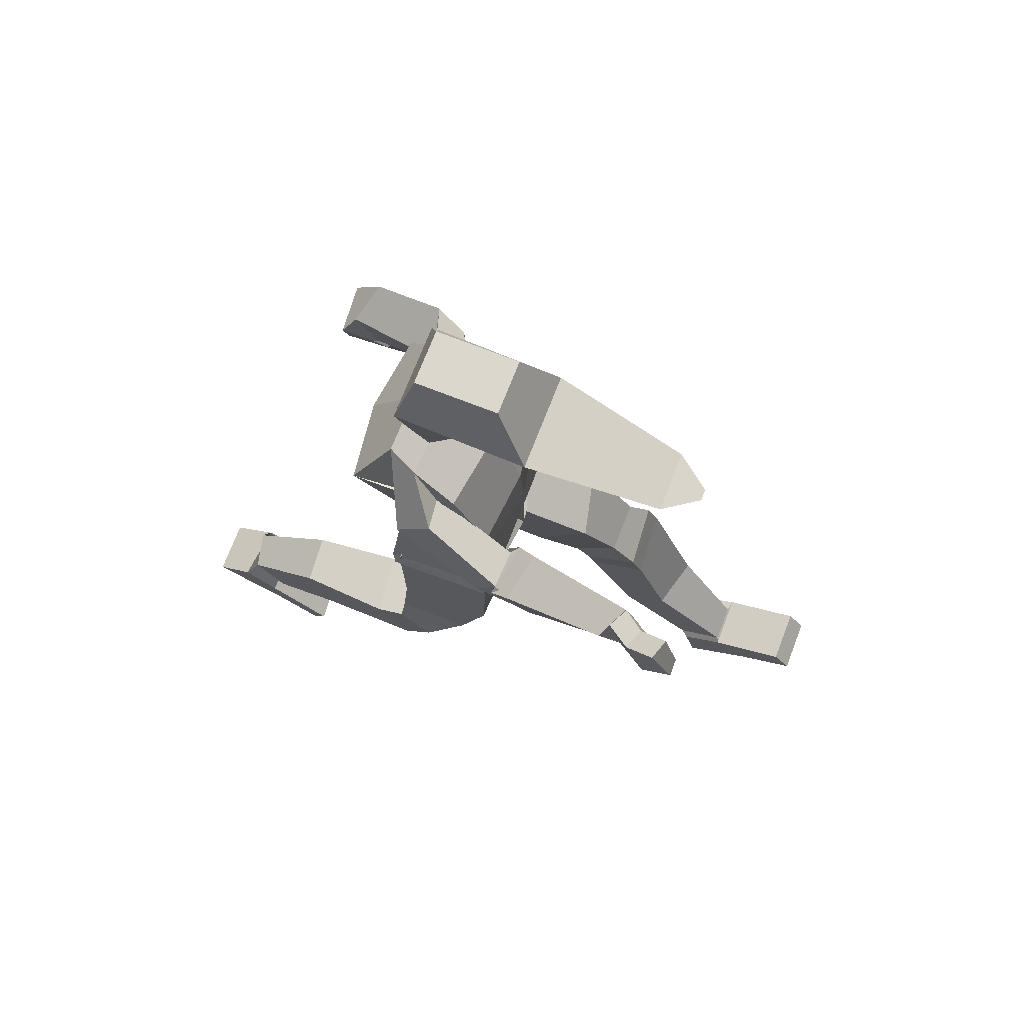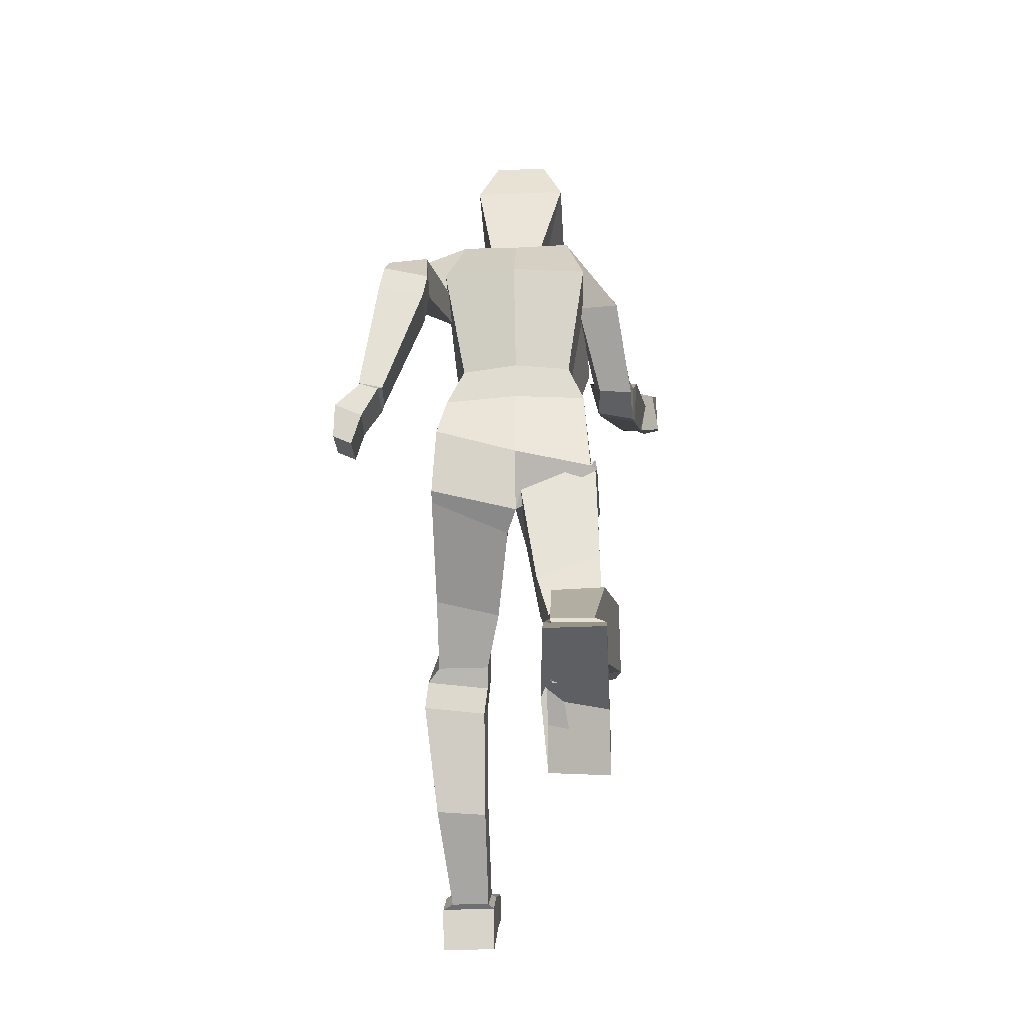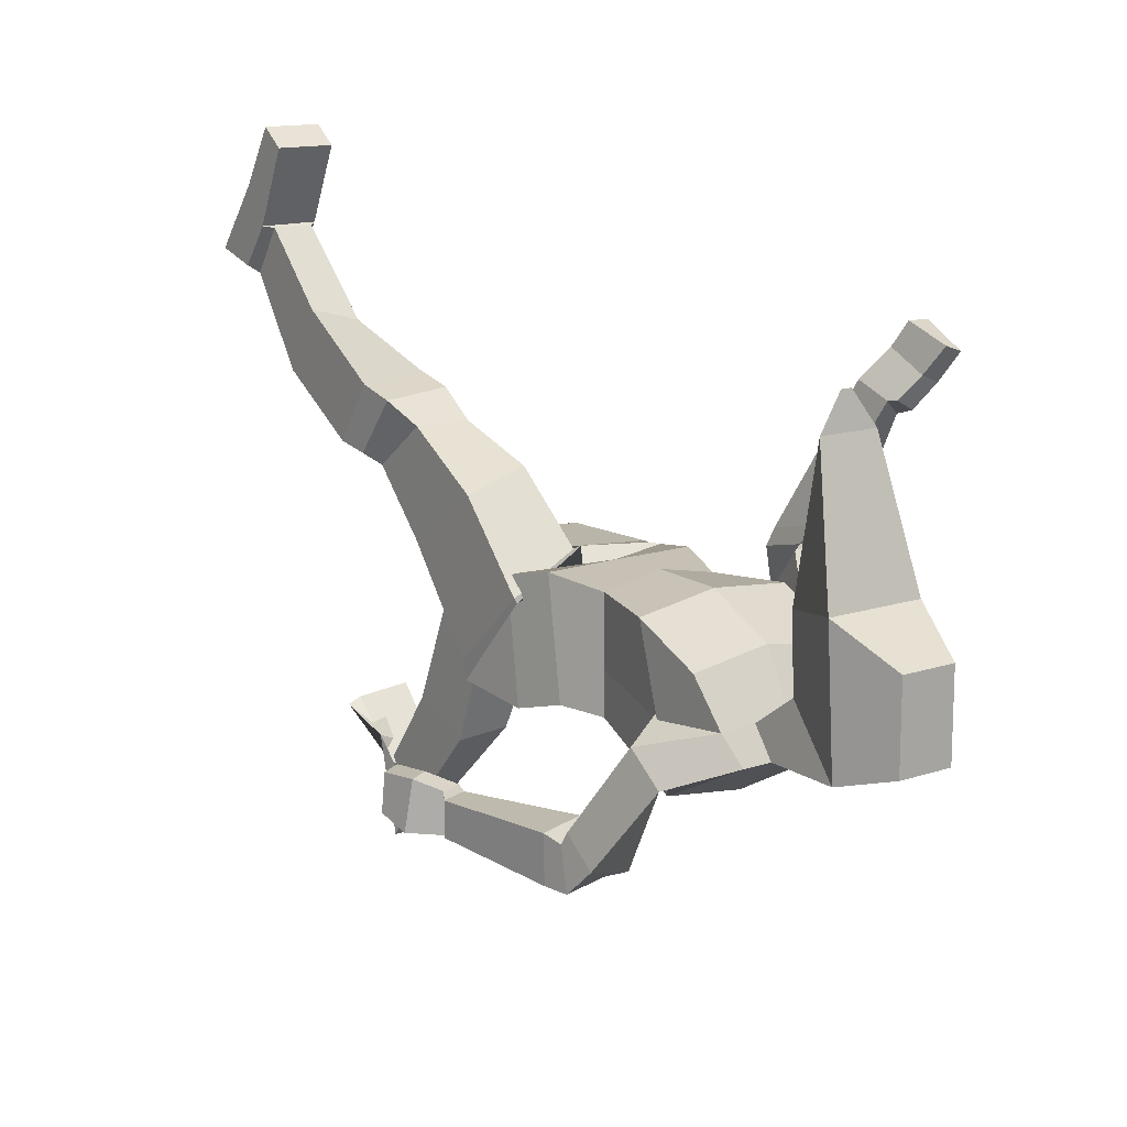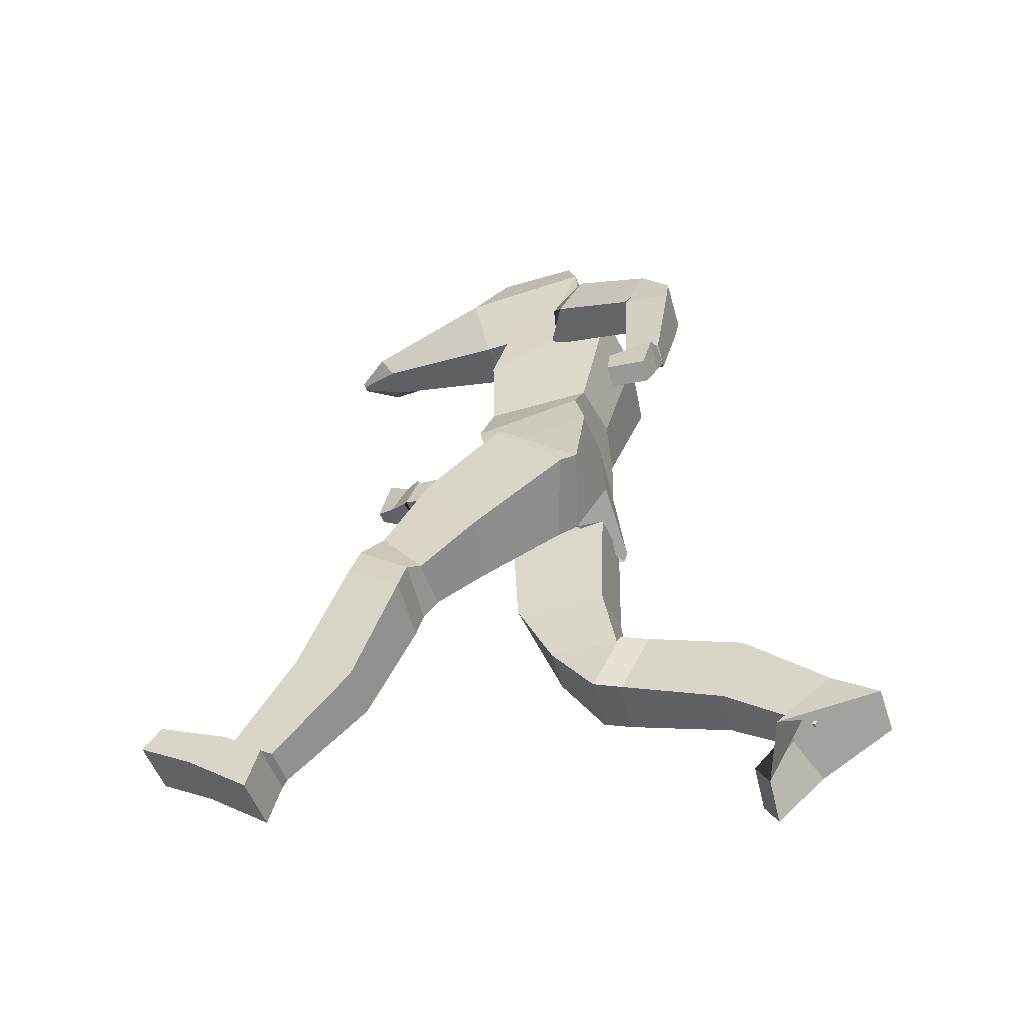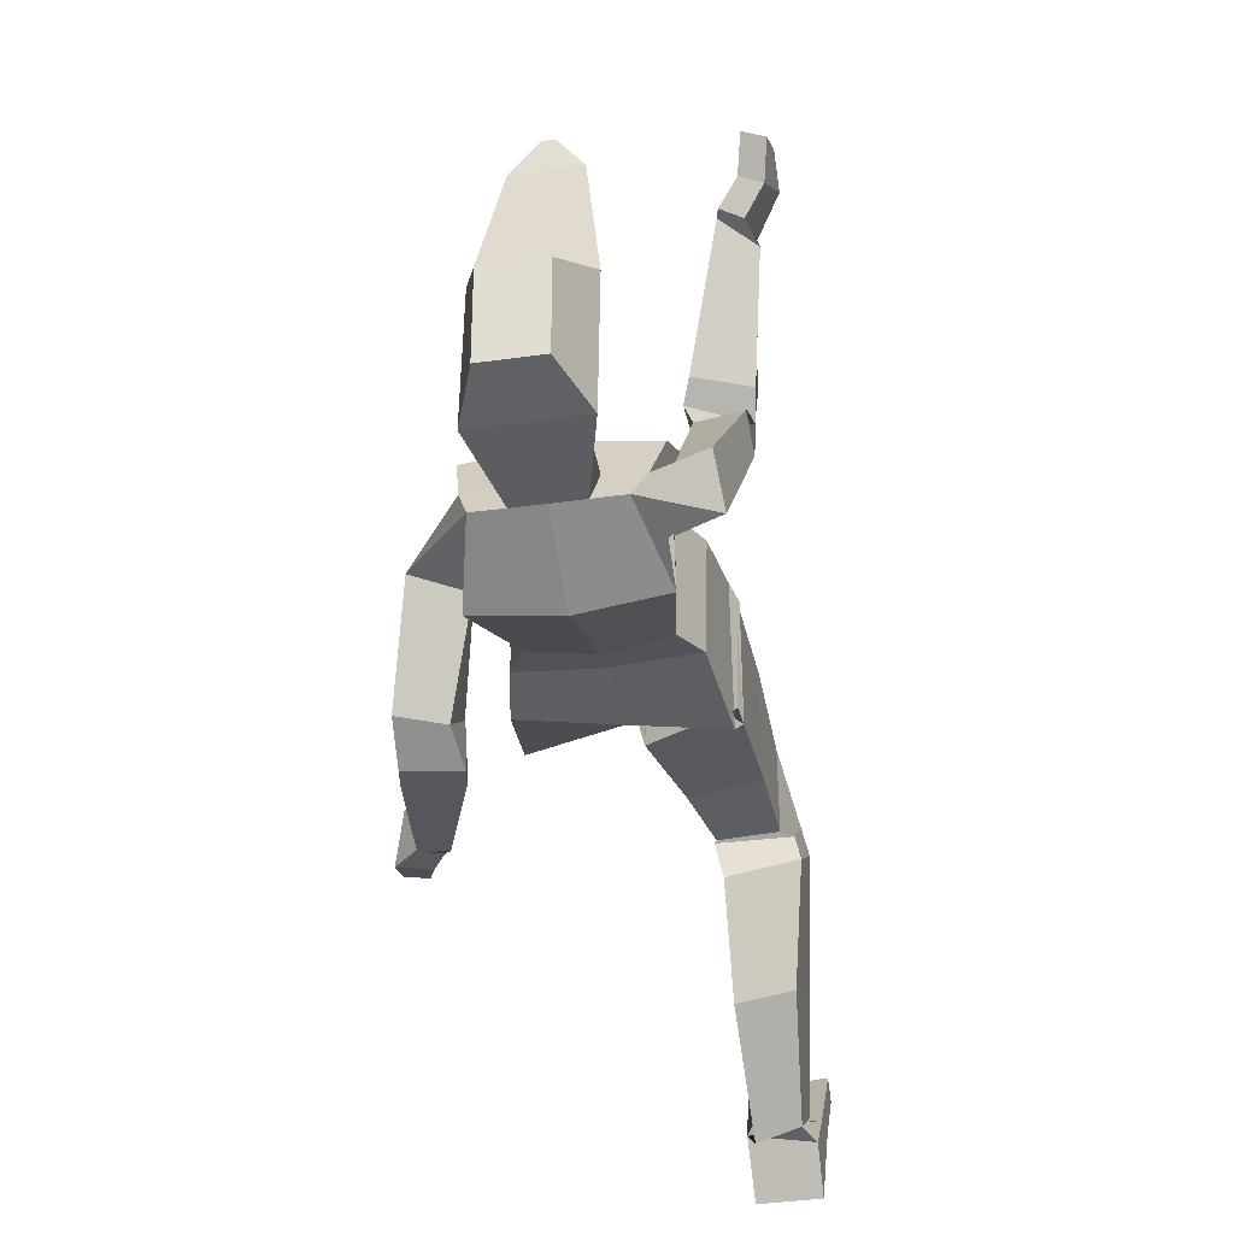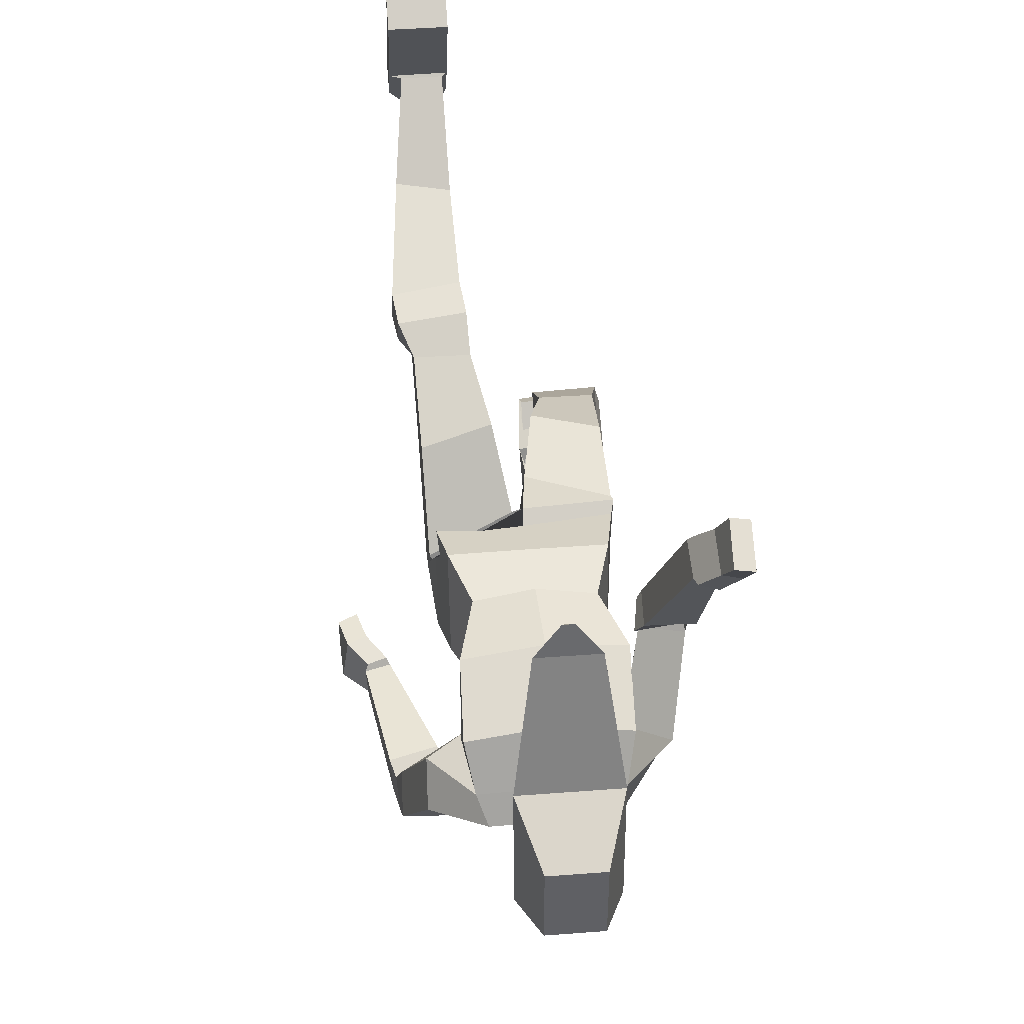
<metadata>
{"format":"obj","ext":"obj","renderer":"f3d","projection":"perspective","resolution":1024,"background":"white","views":[{"elev":72.9,"azim":-68.7,"up":"+Y"},{"elev":-32.4,"azim":-176.7,"up":"+Y"},{"elev":13.8,"azim":143.4,"up":"+Z"},{"elev":-50.1,"azim":108.2,"up":"+Y"},{"elev":-33.2,"azim":-168.8,"up":"+Z"},{"elev":44.2,"azim":174.9,"up":"+Z"}]}
</metadata>
<code>
o hand_Cube.015
v 0.2565 0.8907 -0.1542
v 0.1966 1.011 -0.1739
v 0.2565 0.8793 -0.2388
v 0.1966 1.011 -0.2664
v 0.2982 0.9104 -0.1569
v 0.2383 1.023 -0.1771
v 0.2982 0.8989 -0.2414
v 0.2383 1.029 -0.2624
v 0.2386 0.9595 -0.154
v 0.2332 0.9435 -0.2582
v 0.2948 0.9724 -0.2618
v 0.2803 0.9798 -0.1559
v -0.1782 1.653 0.2638
v -0.1815 1.93 0.2109
v -0.1782 1.659 0.106
v -0.1815 1.93 0.0278
v -0.06454 1.653 0.2638
v -0.06127 1.93 0.2109
v -0.06454 1.659 0.106
v -0.06127 1.93 0.0278
v -0.2277 1.798 0.2868
v -0.2277 1.818 -0.00442
v -0.01505 1.818 -0.00442
v -0.01505 1.798 0.2868
v -0.05597 1.721 0.5773
v -0.08642 1.695 0.5543
v -0.1564 1.695 0.5543
v -0.1868 1.721 0.5773
v -0.1092 1.712 0.6504
v -0.1149 1.708 0.6461
v -0.1279 1.708 0.6461
v -0.1336 1.712 0.6504
v -0.188 0.5264 0.1388
v -0.1229 0.8606 0.2106
v -0.188 0.5224 -0.01928
v -0.1214 0.8815 -0.01745
v -0.3076 0.5406 0.1503
v -0.3009 0.9438 0.2169
v -0.3076 0.5305 -0.01771
v -0.2994 0.9643 -0.01075
v -0.1555 0.6659 0.2114
v -0.1555 0.6547 0.001803
v -0.304 0.699 -0.003486
v -0.3032 0.7156 0.2107
v -0.2054 0.1404 -0.443
v -0.1989 0.3813 -0.02201
v -0.2056 0.2534 -0.5074
v -0.1989 0.5164 -0.0942
v -0.294 0.1486 -0.4201
v -0.3444 0.3948 -0.001717
v -0.294 0.2648 -0.4851
v -0.3443 0.5255 -0.07578
v -0.2023 0.2838 -0.2516
v -0.1998 0.4335 -0.3104
v -0.3153 0.4438 -0.2982
v -0.3192 0.2882 -0.2426
v -0.1853 0.397 0.04151
v -0.1853 0.5312 -0.0302
v -0.3309 0.4075 0.05654
v -0.3309 0.5064 -0.0179
v -0.1917 -0.004345 -0.333
v -0.1932 0.04213 -0.304
v -0.1925 0.1827 -0.595
v -0.1908 0.2541 -0.4913
v -0.3172 -0.00782 -0.3223
v -0.3188 0.04002 -0.293
v -0.3184 0.1836 -0.5941
v -0.3188 0.2407 -0.5081
v -0.1789 0.1478 -0.3662
v -0.1925 0.1711 -0.4296
v -0.3184 0.08557 -0.43
v -0.3188 0.1666 -0.4338
v -0.3056 0.9525 0.2144
v -0.2749 1.112 0.2404
v -0.3037 0.9284 -0.02182
v -0.2749 1.148 -0.00944
v 0.09043 1.055 0.1725
v 0.05978 1.112 0.2392
v 0.09228 0.8876 -0.01591
v 0.05978 1.149 -0.009154
v -0.1057 0.8664 0.04346
v -0.1076 1.152 -0.0223
v -0.1076 0.9919 0.243
v -0.1076 1.112 0.2405
v -0.2948 1.003 0.2223
v -0.2885 0.9337 -0.03441
v 0.08134 1.044 -0.03711
v 0.0796 1.009 0.2167
v -0.1076 0.995 0.1942
v -0.1076 0.9838 -0.03407
v -0.3723 1.55 0.5785
v -0.3035 1.442 0.3413
v -0.3691 1.477 0.6081
v -0.315 1.317 0.3107
v -0.4374 1.508 0.5419
v -0.4109 1.423 0.3173
v -0.4231 1.468 0.6064
v -0.4024 1.337 0.3692
v -0.2888 1.417 0.3017
v -0.3091 1.301 0.2737
v -0.3963 1.325 0.3379
v -0.4015 1.379 0.2762
v -0.3007 1.391 0.2844
v -0.2641 1.483 0.09609
v -0.3149 1.312 0.1896
v -0.2667 1.447 0.01825
v -0.3917 1.411 0.2825
v -0.356 1.545 0.1143
v -0.3941 1.34 0.239
v -0.3637 1.469 0.03841
v -0.2398 1.229 0.2182
v -0.2825 1.538 0.1426
v -0.2398 1.229 -0.02142
v -0.24 1.627 -0.01765
v 0.01734 1.229 0.2182
v 0.06 1.538 0.1426
v 0.01734 1.229 -0.02143
v 0.01773 1.627 -0.01679
v -0.2874 1.381 0.2216
v -0.2825 1.469 -0.1004
v 0.06 1.469 -0.1005
v 0.05427 1.379 0.2086
v -0.1112 1.229 -0.04421
v -0.1113 1.625 -0.01649
v -0.1112 1.229 0.2434
v -0.1111 1.536 0.1674
v -0.1172 1.38 0.2375
v -0.1111 1.468 -0.122
v -0.2398 1.229 0.07028
v -0.263 1.593 0.0437
v 0.01734 1.229 0.07021
v 0.04063 1.592 0.04415
v 0.05894 1.437 0.03356
v -0.2762 1.456 0.05975
v -0.1111 1.596 0.05449
v 0.1898 1.019 -0.1876
v 0.1011 1.267 -0.1845
v 0.1863 1.015 -0.265
v 0.09641 1.263 -0.2877
v 0.2445 1.032 -0.1909
v 0.2042 1.293 -0.1897
v 0.241 1.028 -0.2675
v 0.1995 1.29 -0.2935
v 0.09014 1.303 -0.2168
v 0.08542 1.316 -0.2934
v 0.1885 1.343 -0.2963
v 0.1932 1.331 -0.2025
v 0.08842 1.323 -0.2034
v 0.0487 1.431 0.05106
v 0.092 1.4 -0.2561
v 0.04955 1.447 -0.04476
v 0.181 1.333 -0.1823
v 0.1316 1.454 0.00122
v 0.1846 1.41 -0.2347
v 0.1353 1.54 -0.05805
v -0.01848 0.7396 0.4607
v -0.08363 0.9985 0.2415
v -0.01848 0.6118 0.3647
v -0.08363 0.8252 0.08455
v 0.1011 0.7389 0.4617
v 0.09467 1.052 0.1809
v 0.1011 0.612 0.3646
v 0.09467 0.8804 0.02354
v -0.05106 0.8828 0.3886
v -0.05106 0.7033 0.2684
v 0.09789 0.7262 0.2341
v 0.09789 0.9057 0.3538
v -0.002046 0.191 0.7947
v -0.007597 0.5921 0.5404
v -0.000868 0.1277 0.6951
v -0.007597 0.5085 0.4122
v 0.08628 0.1911 0.7946
v 0.1379 0.61 0.5299
v 0.08746 0.1275 0.6951
v 0.1379 0.5249 0.4038
v -0.004233 0.3644 0.6158
v -0.004233 0.2872 0.5186
v 0.1127 0.2954 0.5134
v 0.1127 0.3762 0.6487
v -0.01622 0.6659 0.5171
v -0.01622 0.5708 0.3979
v 0.1293 0.6783 0.5065
v 0.1293 0.5857 0.3878
v -0.01326 0.2093 1.004
v -0.01326 0.2607 0.9643
v -0.01326 0.02664 0.7389
v -0.01326 0.1211 0.7114
v 0.1123 0.2093 1.004
v 0.1123 0.2607 0.9643
v 0.1123 0.02662 0.739
v 0.1123 0.1206 0.7116
v -0.01326 0.136 0.8819
v -0.01326 0.1858 0.8001
v 0.1123 0.136 0.8819
v 0.1123 0.1865 0.7993
v -0.2515 1.61 0.01304
v -0.04685 1.626 -0.01704
v -0.1756 1.626 -0.01705
v 0.02904 1.61 0.01315
v -0.03537 1.594 0.04895
v -0.1871 1.594 0.04894
v -0.1815 1.61 0.01549
v -0.0411 1.61 0.01602
v -0.4281 1.637 0.6838
v -0.3777 1.57 0.5816
v -0.4329 1.535 0.7165
v -0.378 1.481 0.6187
v -0.471 1.631 0.6694
v -0.4207 1.564 0.5585
v -0.4716 1.545 0.717
v -0.4244 1.462 0.5898
v -0.4152 1.593 0.6265
v -0.4116 1.514 0.6682
v -0.4731 1.507 0.6546
v -0.4589 1.588 0.609
f 9 2 4 10
f 10 4 8 11
f 11 8 6 12
f 12 6 2 9
f 3 7 5 1
f 6 140 136 2
f 5 12 9 1
f 7 11 12 5
f 3 10 11 7
f 1 9 10 3
f 21 14 16 22
f 22 16 20 23
f 23 20 18 24
f 24 18 14 21
f 15 19 17 13
f 20 16 14 18
f 17 24 25 26
f 19 23 24 17
f 13 21 22 15
f 28 27 31 32
f 24 21 28 25
f 21 13 27 28
f 13 17 26 27
f 30 29 32 31
f 26 25 29 30
f 25 28 32 29
f 27 26 30 31
f 41 34 36 42
f 42 36 40 43
f 43 40 38 44
f 44 38 34 41
f 48 46 57 58
f 157 83 81 159
f 37 44 41 33
f 39 43 44 37
f 35 42 43 39
f 33 41 42 35
f 53 46 48 54
f 54 48 52 55
f 55 52 50 56
f 56 50 46 53
f 51 68 64 47
f 50 52 60 59
f 49 56 53 45
f 51 55 56 49
f 47 54 55 51
f 45 53 54 47
f 46 50 59 57
f 52 48 58 60
f 39 60 58 35
f 37 59 60 39
f 33 57 59 37
f 35 58 57 33
f 69 70 64 63
f 63 64 68 67
f 71 72 66 65
f 65 66 62 61
f 69 71 65 61
f 72 70 62 66
f 49 72 68 51
f 63 67 71 69
f 67 68 72 71
f 61 62 70 69
f 45 72 70 49
f 47 64 70 45
f 85 74 76 86
f 90 82 80 87
f 87 80 78 88
f 89 84 74 85
f 34 83 81 36
f 38 40 75 73
f 88 78 84 89
f 86 76 82 90
f 75 86 90 81
f 77 88 89 83
f 83 89 85 73
f 79 87 88 77
f 81 90 87 79
f 73 85 86 75
f 91 92 94 93
f 93 94 98 97
f 97 98 96 95
f 95 96 92 91
f 96 98 101 102
f 94 92 99 100
f 92 96 102 99
f 98 94 100 101
f 103 104 106 105
f 105 106 110 109
f 109 110 108 107
f 107 108 104 103
f 102 107 103 99
f 101 109 107 102
f 100 105 109 101
f 99 103 105 100
f 128 124 197 118 121
f 133 132 116 122
f 127 126 112 119
f 135 201 130 112 126
f 125 127 119 111
f 131 133 122 115
f 123 128 121 117
f 129 134 120 113
f 113 120 128 123
f 115 122 127 125
f 132 200 135 126 116
f 78 80 117 115
f 122 116 126 127
f 120 114 198 124 128
f 84 78 115 125 111 74
f 111 119 134 129
f 117 121 133 131
f 23 19 200 197
f 74 111 113 76
f 119 112 130 134
f 136 137 139 138
f 138 139 143 142
f 142 143 141 140
f 140 141 137 136
f 8 142 140 6
f 141 143 146 147
f 139 137 144 145
f 137 141 147 144
f 143 139 145 146
f 148 149 151 150
f 150 151 155 154
f 154 155 153 152
f 152 153 149 148
f 121 151 149 133
f 144 148 150 145
f 147 152 148 144
f 146 154 152 147
f 145 150 154 146
f 118 155 151 121
f 132 153 155 118 199
f 133 149 153 132
f 104 108 130 134
f 110 114 196 130 108
f 106 104 134 120
f 106 120 114 110
f 82 76 113 123 117 80
f 164 157 159 165
f 165 159 163 166
f 166 163 161 167
f 167 161 157 164
f 171 169 180 181
f 34 38 73 83
f 160 167 164 156
f 162 166 167 160
f 158 165 166 162
f 156 164 165 158
f 176 169 171 177
f 177 171 175 178
f 178 175 173 179
f 179 173 169 176
f 172 168 193 195
f 173 175 183 182
f 172 179 176 168
f 174 178 179 172
f 170 177 178 174
f 168 176 177 170
f 169 173 182 180
f 175 171 181 183
f 160 182 183 162
f 162 183 181 158
f 156 180 182 160
f 158 181 180 156
f 192 193 187 186
f 186 187 191 190
f 194 195 189 188
f 188 189 185 184
f 192 194 188 184
f 195 193 185 189
f 172 195 191 174
f 186 190 194 192
f 190 191 195 194
f 184 185 193 192
f 170 187 193 168
f 174 191 187 170
f 83 157 161 77
f 77 161 163 79
f 79 163 159 81
f 40 36 81 75
f 15 22 198 202 201
f 19 15 201 135 200
f 196 130 201 202 198 114
f 23 197 124 198 22
f 203 200 132 199 118 197
f 212 205 207 213
f 213 207 211 214
f 214 211 209 215
f 215 209 205 212
f 206 210 208 204
f 208 215 212 204
f 210 214 215 208
f 206 213 214 210
f 204 212 213 206
f 2 136 138 4
f 4 138 142 8
f 91 205 209 95
f 95 209 211 97
f 97 211 207 93
f 93 207 205 91

</code>
